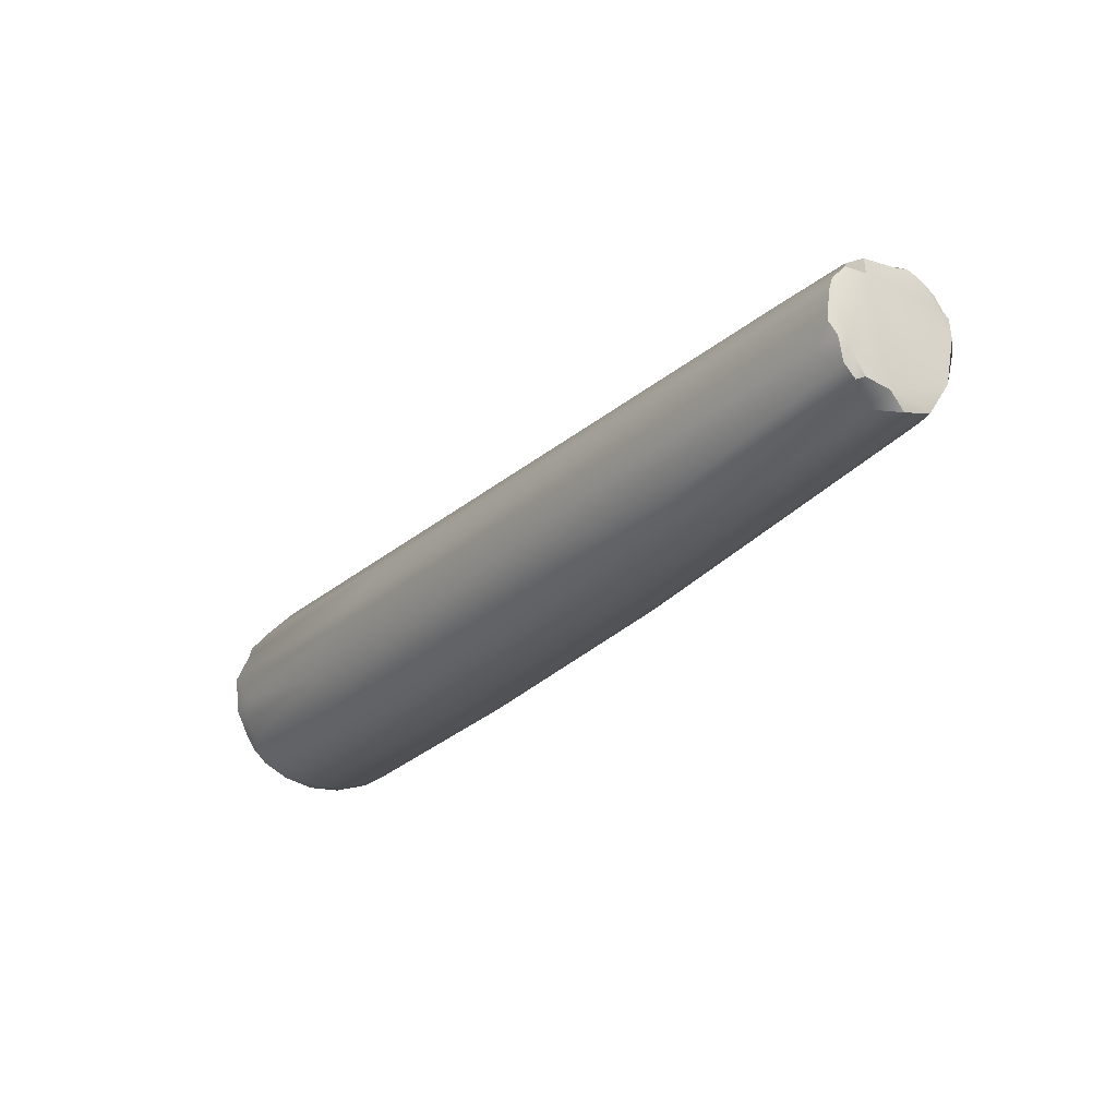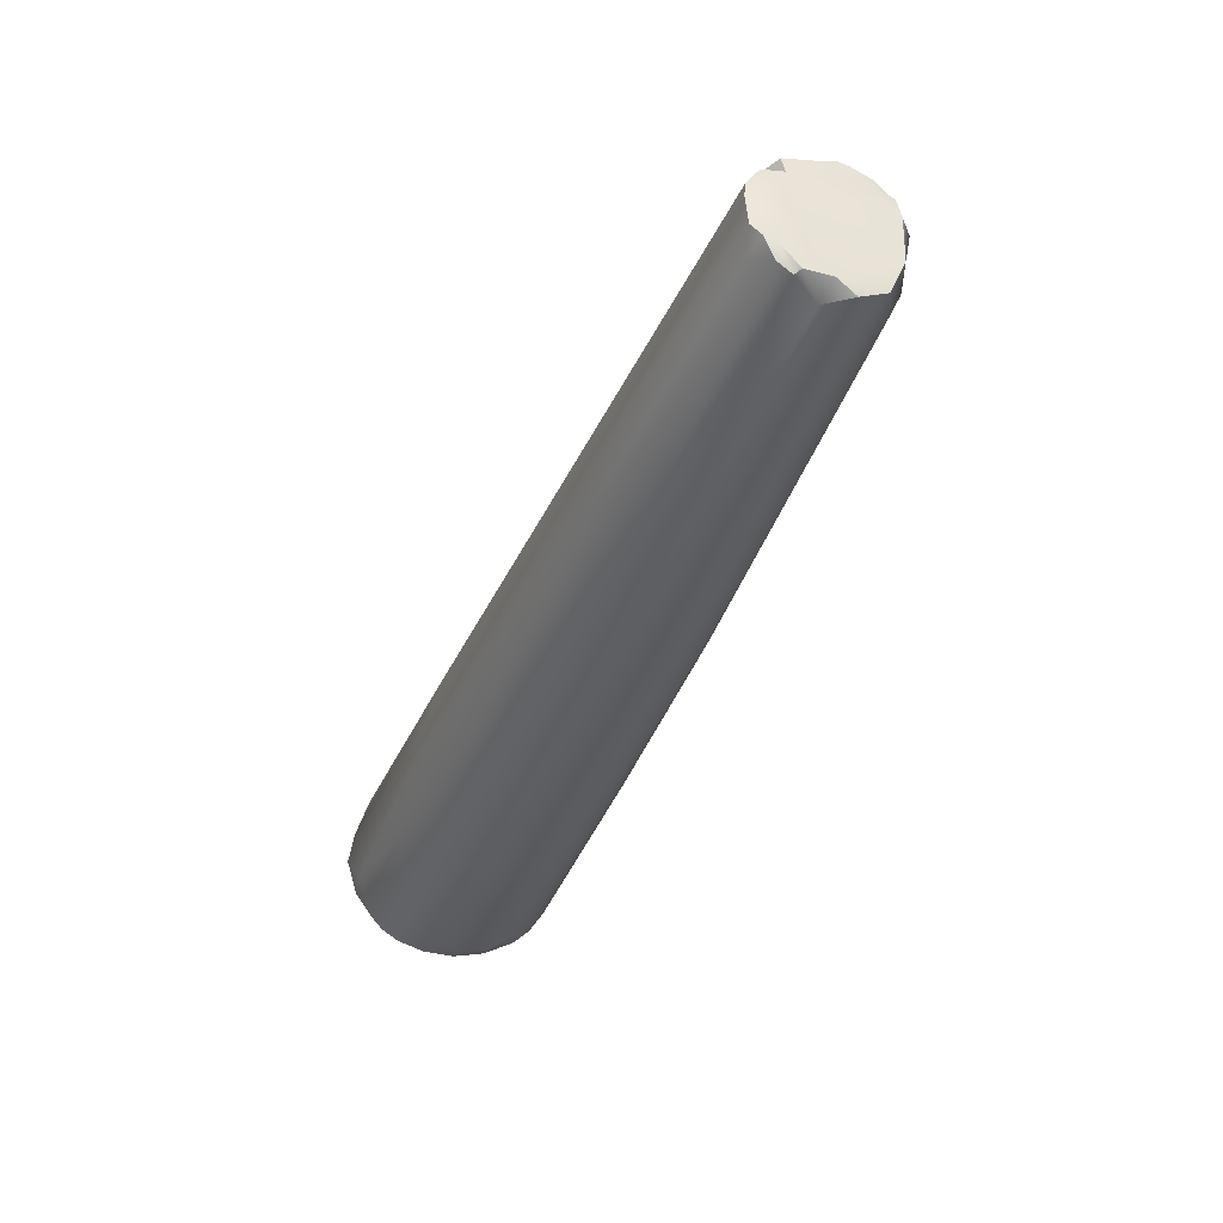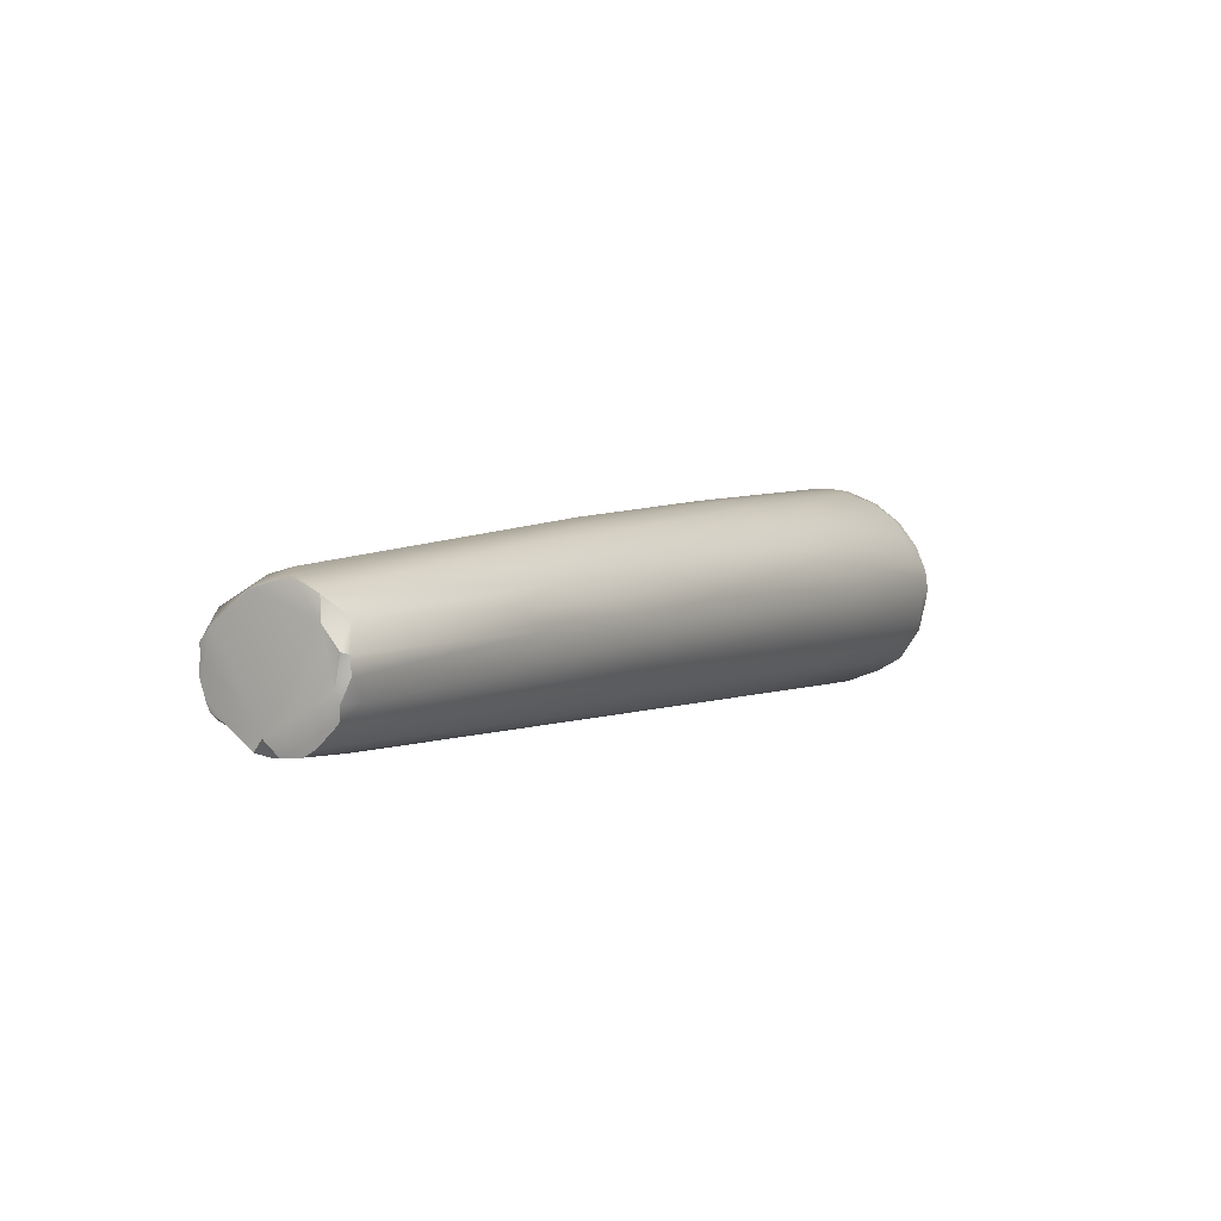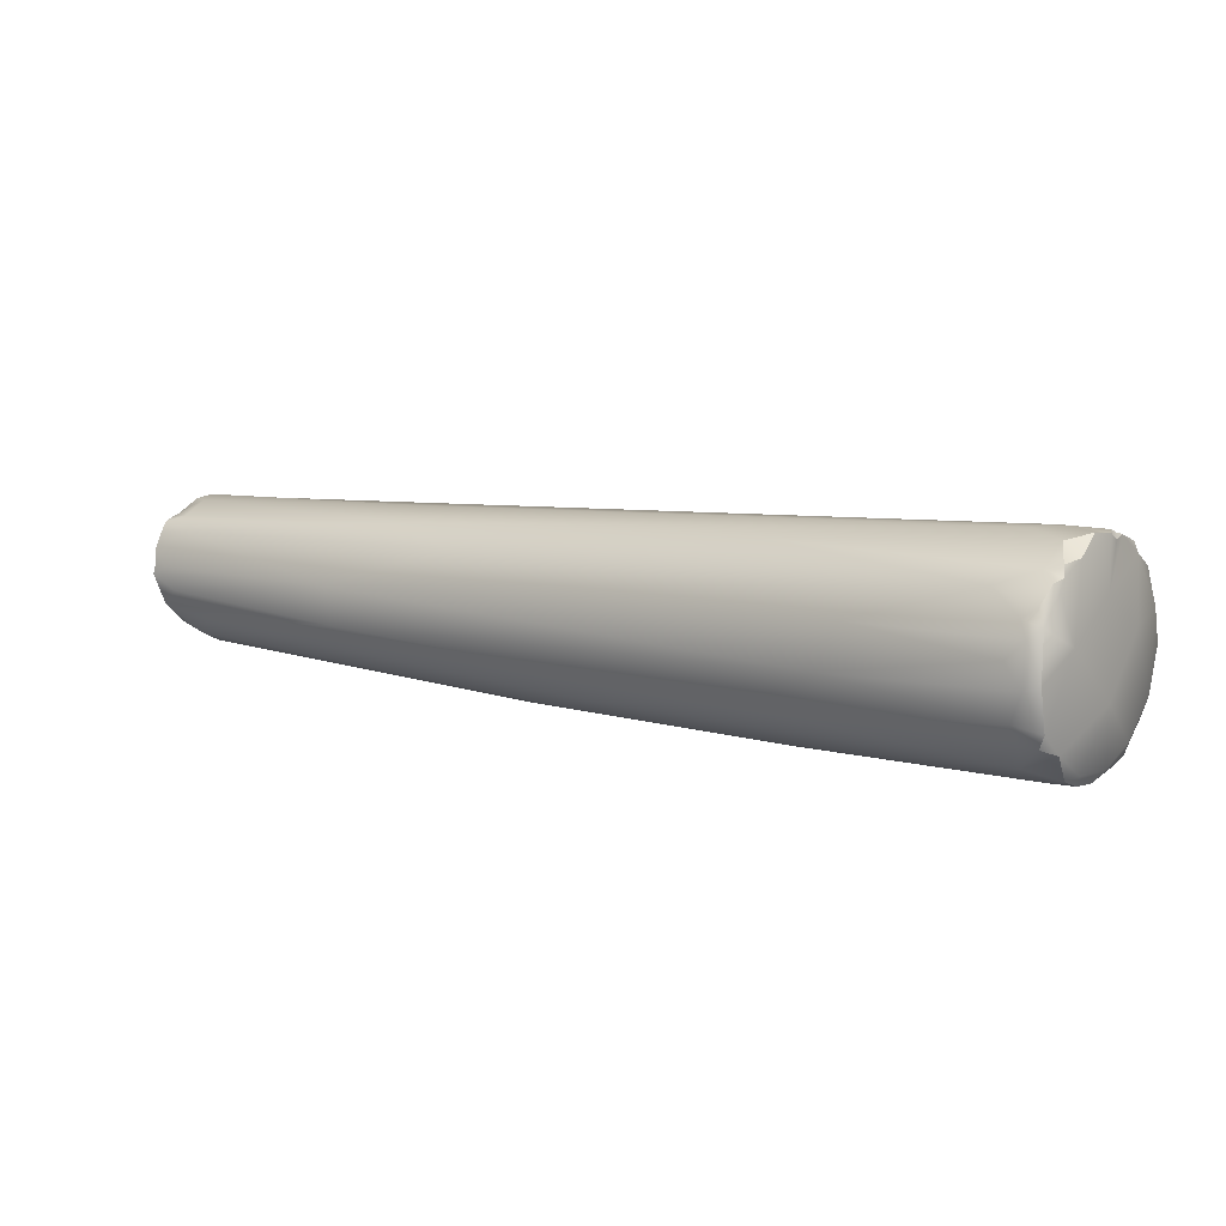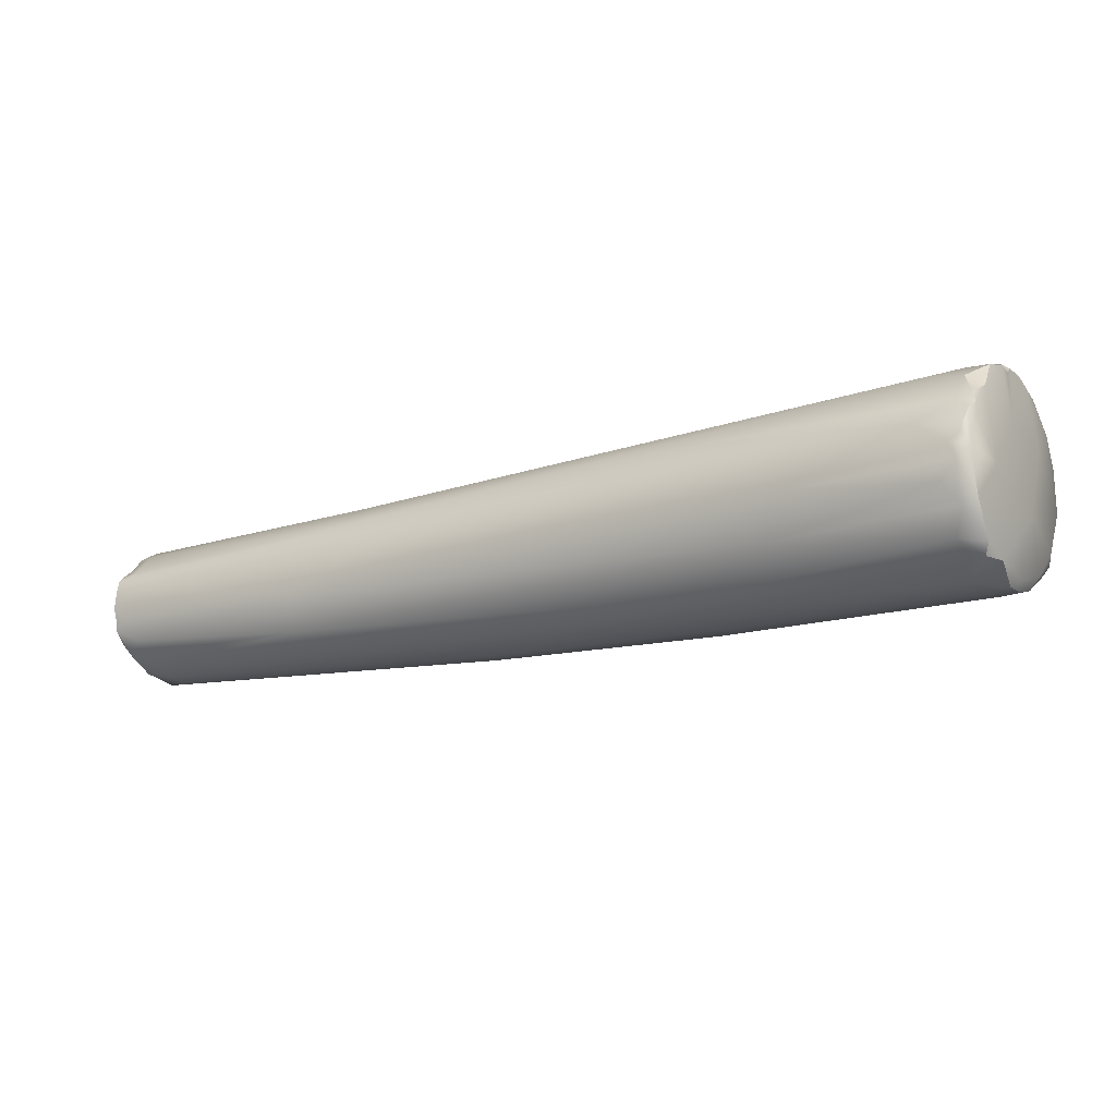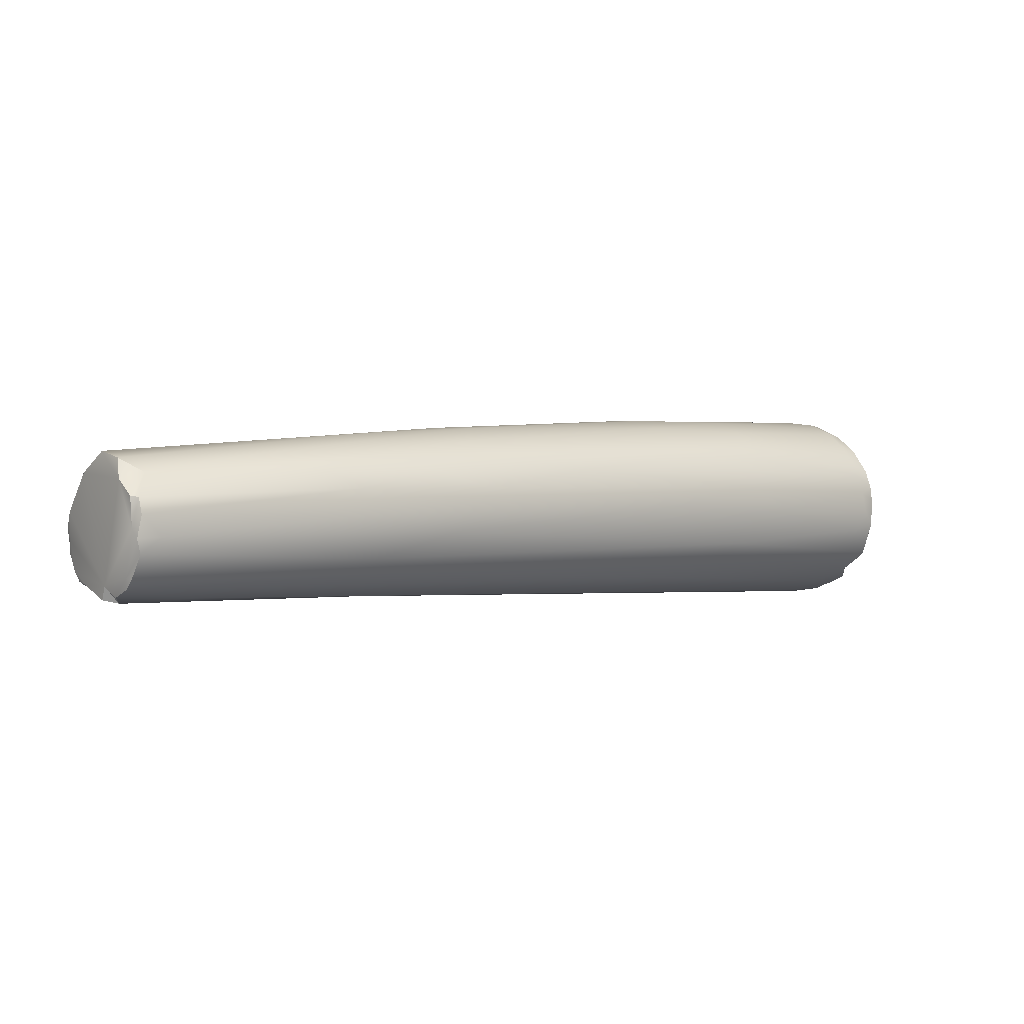
<metadata>
{"format":"obj","ext":"obj","renderer":"f3d","projection":"perspective","resolution":1024,"background":"white","views":[{"elev":-61.6,"azim":-154.7,"up":"+Y"},{"elev":-68.7,"azim":-138.2,"up":"+Y"},{"elev":-20.7,"azim":-24.9,"up":"+Z"},{"elev":67.0,"azim":-4.9,"up":"+Y"},{"elev":59.0,"azim":-16.8,"up":"+Y"},{"elev":-33.2,"azim":-2.5,"up":"+Z"}]}
</metadata>
<code>
v -90.9 -60.4 1179
v -90.86 -60.28 1179
v -90.6 -60.29 1179
v -90.98 -59.97 1179
v -90.97 -60.44 1179
v -90.85 -60.58 1179
v -90.9 -60.66 1180
v -91.06 -59.8 1179
v -91.23 -59.52 1179
v -91.41 -59.44 1179
v -91.44 -59.28 1179
v -90.32 -59.01 1179
v -91.23 -59.22 1179
v -91.07 -59.91 1179
v -91.01 -60.66 1180
v -91.19 -60.58 1180
v -90.87 -60.59 1180
v -91.23 -60.62 1180
v -91.73 -59.07 1179
v -91.9 -58.97 1179
v -91.75 -58.97 1179
v -91.83 -58.94 1179
v -91.32 -58.95 1179
v -91.55 -58.83 1179
v -91.55 -58.73 1180
v -91.77 -59.94 1180
v -91.29 -59.89 1181
v -91.48 -59.63 1181
v -91.48 -60.42 1180
v -91.98 -59.14 1180
v -92 -59.37 1180
v -91.99 -58.98 1180
v -92.01 -59.09 1180
v -92.04 -59.12 1180
v -91.86 -58.96 1180
v -91.76 -59.07 1180
v -91.92 -59.35 1180
v -91.33 -59.16 1181
v -89.7 -59.94 1181
v -87.93 -58.48 1180
v -88.3 -59.18 1180
v -88.11 -59.22 1181
v -88.61 -59.49 1181
v -88.26 -57.28 1180
v -89.62 -57.56 1181
v -89.6 -57.85 1182
v -87.46 -57.96 1180
v -88.04 -59.14 1181
v -88.22 -59.07 1182
v -88.28 -58.87 1182
v -88.66 -57.1 1180
v -86.85 -58.2 1181
v -86.4 -58.18 1181
v -86.4 -58.27 1181
v -87.04 -58.66 1181
v -86.8 -58.36 1182
v -88 -56.49 1181
v -86.25 -58.18 1182
v -87.2 -58.02 1183
v -86.62 -57.95 1183
v -87.07 -57.58 1183
v -86.82 -57.11 1183
v -84.97 -57.47 1182
v -86.49 -56.43 1183
v -83.53 -56.45 1182
v -84.37 -54.27 1182
v -84.36 -56.18 1184
v -83.49 -55.27 1182
v -83.42 -56.47 1184
v -83.09 -56.35 1183
v -84.04 -56.29 1184
v -83.78 -56.46 1184
v -84.31 -55.52 1184
v -84.01 -55.71 1184
v -84.68 -54.89 1184
v -82.78 -55.33 1182
v -82.41 -55.33 1182
v -82.28 -55.8 1184
v -82.02 -55.7 1184
v -82.37 -55.68 1184
v -82.66 -55.57 1185
v -82.17 -55.75 1183
v -81.7 -55.27 1183
v -82.03 -55.71 1184
v -83.64 -53.43 1184
v -83.93 -53.87 1184
v -80.26 -54.14 1184
v -80.07 -53.64 1183
v -80.36 -53.45 1183
v -80.1 -53.49 1183
v -80.09 -54.24 1184
v -80.16 -54.43 1184
v -79.97 -54.02 1184
v -79.96 -54.21 1184
v -80 -54.35 1184
v -80.02 -53.79 1184
v -80.27 -54.57 1184
v -80.26 -54.56 1184
v -80.07 -54.43 1184
v -80.8 -53.3 1183
v -81.12 -52.98 1183
v -81.08 -52.64 1183
v -80.32 -53.06 1183
v -80.51 -52.77 1183
v -80.59 -52.68 1183
v -80.67 -52.59 1183
v -80.61 -52.63 1183
v -80.69 -52.51 1183
v -80.28 -53.12 1183
v -80.35 -53.45 1184
v -80.37 -54.6 1185
v -80.49 -54.59 1185
v -80.63 -54.51 1185
v -80.15 -54.28 1185
v -80.23 -54.46 1185
v -80.46 -54.39 1185
v -80.49 -54.18 1185
v -81.51 -52.74 1183
v -81.29 -52.25 1184
v -80.82 -52.41 1184
v -80.91 -52.29 1183
v -81.13 -52.18 1184
v -80.76 -52.74 1184
v -80.8 -53.44 1185
v -80.78 -54.45 1185
v -80.89 -54.35 1185
v -81.25 -54.22 1186
v -80.57 -54.23 1185
v -80.73 -54.22 1186
v -80.85 -53.96 1186
v -81.05 -53.94 1186
v -82.11 -52.36 1184
v -81.36 -52.04 1184
v -81.57 -52.1 1184
v -81.51 -52 1184
v -81.72 -52.02 1184
v -81.39 -52.04 1184
v -81.45 -52.05 1184
v -81.89 -52.12 1184
v -81.68 -52.05 1185
v -81.29 -52.52 1185
v -81.37 -54.05 1186
v -81.53 -53.91 1186
v -81.56 -53.66 1186
v -81.89 -53.42 1186
v -81.25 -53.72 1186
v -81.24 -53.53 1186
v -81.43 -53.47 1186
v -81.53 -53.05 1186
v -82.11 -52.34 1185
v -81.87 -52.14 1185
v -81.75 -52.33 1185
v -81.95 -52.37 1185
v -81.98 -52.98 1186
v -82.06 -52.75 1185
v -81.72 -52.72 1186
v -81.78 -52.85 1186
v -90.9 -60.4 1179
v -90.86 -60.28 1179
v -90.98 -59.97 1179
v -90.85 -60.58 1179
v -90.9 -60.66 1180
v -91.06 -59.8 1179
v -91.23 -59.52 1179
v -91.23 -59.52 1179
v -91.41 -59.44 1179
v -91.41 -59.44 1179
v -91.44 -59.28 1179
v -91.44 -59.28 1179
v -91.23 -59.22 1179
v -91.23 -59.22 1179
v -91.01 -60.66 1180
v -91.01 -60.66 1180
v -91.19 -60.58 1180
v -91.23 -60.62 1180
v -91.23 -60.62 1180
v -91.73 -59.07 1179
v -91.9 -58.97 1179
v -91.83 -58.94 1179
v -91.83 -58.94 1179
v -91.77 -59.94 1180
v -91.48 -60.42 1180
v -92 -59.37 1180
v -91.99 -58.98 1180
v -92.01 -59.09 1180
v -92.04 -59.12 1180
v -92.04 -59.12 1180
v -80.07 -53.64 1183
v -80.36 -53.45 1183
v -80.1 -53.49 1183
v -79.97 -54.02 1184
v -79.96 -54.21 1184
v -80 -54.35 1184
v -80.07 -54.43 1184
v -80.32 -53.06 1183
v -80.32 -53.06 1183
v -80.51 -52.77 1183
v -80.51 -52.77 1183
v -80.59 -52.68 1183
v -80.67 -52.59 1183
v -80.61 -52.63 1183
v -80.69 -52.51 1183
v -80.69 -52.51 1183
v -80.28 -53.12 1183
v -80.28 -53.12 1183
v -80.23 -54.46 1185
v -80.46 -54.39 1185
v -81.29 -52.25 1184
v -80.91 -52.29 1183
v -80.91 -52.29 1183
v -81.13 -52.18 1184
v -81.05 -53.94 1186
v -81.36 -52.04 1184
v -81.36 -52.04 1184
v -81.51 -52 1184
v -81.39 -52.04 1184
v -81.25 -53.72 1186
v -81.43 -53.47 1186
v -81.53 -53.05 1186
v -81.75 -52.33 1185
v -81.72 -52.72 1186
v -81.78 -52.85 1186
g grp1
f 2 3 1
f 1 3 6
f 4 159 14
f 159 158 14
f 158 5 14
f 158 161 5
f 8 4 14
f 14 5 10
f 5 161 7
f 7 15 5
f 9 8 14
f 9 14 10
f 164 12 163
f 13 12 164
f 170 165 166
f 171 167 11
f 23 13 168
f 44 13 23
f 51 44 23
f 5 16 10
f 5 172 16
f 162 17 173
f 173 17 174
f 17 18 174
f 19 23 168
f 169 10 177
f 21 23 19
f 22 21 19
f 20 179 177
f 177 10 20
f 180 178 25
f 25 178 32
f 21 24 23
f 24 21 180
f 24 51 23
f 51 24 180
f 20 30 184
f 20 10 30
f 10 16 26
f 16 29 26
f 182 27 181
f 181 27 28
f 10 26 31
f 62 28 27
f 16 175 29
f 50 182 176
f 184 30 33
f 34 33 30
f 34 30 31
f 31 30 10
f 186 183 37
f 32 185 35
f 187 35 185
f 187 37 36
f 187 36 45
f 187 45 35
f 45 36 46
f 46 36 37
f 181 37 183
f 37 181 28
f 38 37 28
f 2 52 3
f 41 6 3
f 52 41 3
f 50 176 49
f 25 51 180
f 32 35 45
f 40 52 2
f 40 2 160
f 12 13 44
f 39 176 17
f 49 176 39
f 32 45 25
f 47 40 160
f 47 160 163
f 59 182 50
f 48 39 17
f 49 39 48
f 57 51 25
f 62 64 28
f 61 182 59
f 61 27 182
f 46 37 38
f 41 42 6
f 43 17 162
f 42 162 6
f 162 42 43
f 48 17 43
f 28 64 38
f 163 12 68
f 43 42 55
f 43 55 48
f 56 49 48
f 60 50 49
f 60 59 50
f 57 25 45
f 52 40 77
f 77 83 52
f 47 163 68
f 53 54 42
f 41 53 42
f 52 53 41
f 42 54 55
f 48 55 58
f 58 56 48
f 118 44 51
f 56 60 49
f 86 45 46
f 58 55 63
f 62 27 61
f 75 46 38
f 63 55 54
f 72 60 56
f 71 59 60
f 57 66 51
f 73 64 62
f 65 53 52
f 83 65 52
f 58 63 70
f 69 58 70
f 69 56 58
f 57 45 132
f 85 132 45
f 75 38 64
f 145 64 73
f 86 46 75
f 63 54 82
f 82 84 63
f 59 71 67
f 132 66 57
f 73 62 61
f 67 61 59
f 74 61 67
f 76 77 40
f 54 53 82
f 65 82 53
f 83 82 65
f 69 72 56
f 63 84 70
f 118 102 44
f 51 66 118
f 72 71 60
f 73 61 74
f 47 76 40
f 101 12 44
f 69 70 78
f 80 72 69
f 142 74 67
f 127 67 71
f 81 72 80
f 81 71 72
f 127 142 67
f 81 127 71
f 86 85 45
f 75 64 145
f 79 70 84
f 78 70 79
f 80 69 78
f 66 119 118
f 143 73 74
f 144 145 73
f 142 143 74
f 76 88 77
f 83 77 87
f 84 82 97
f 97 79 84
f 98 79 97
f 79 98 111
f 68 12 100
f 76 47 68
f 111 78 79
f 125 81 80
f 139 132 85
f 75 155 86
f 68 89 76
f 89 88 76
f 87 91 83
f 12 101 100
f 68 100 89
f 126 127 81
f 155 75 154
f 154 75 145
f 77 88 87
f 88 93 87
f 87 93 91
f 92 82 83
f 97 82 92
f 102 101 44
f 112 80 78
f 113 125 80
f 113 80 112
f 112 78 111
f 139 85 151
f 143 144 73
f 85 86 150
f 150 86 153
f 86 155 153
f 90 88 89
f 109 90 89
f 188 190 96
f 190 204 96
f 189 103 205
f 93 94 91
f 94 92 91
f 91 92 83
f 99 97 95
f 95 97 92
f 188 96 191
f 96 192 191
f 92 94 95
f 96 114 192
f 193 192 114
f 193 114 194
f 96 110 114
f 98 97 99
f 89 100 195
f 104 195 100
f 101 104 100
f 105 101 106
f 106 101 102
f 108 106 102
f 197 204 196
f 204 197 123
f 105 104 101
f 197 107 123
f 199 200 201
f 199 201 198
f 202 201 200
f 107 203 123
f 96 204 110
f 204 123 110
f 110 123 124
f 110 124 114
f 98 99 111
f 115 112 111
f 115 116 112
f 116 113 112
f 116 125 113
f 206 194 114
f 99 115 111
f 206 114 207
f 114 124 117
f 114 117 207
f 117 128 207
f 121 102 118
f 102 121 108
f 121 118 119
f 203 209 120
f 203 120 123
f 208 122 210
f 209 211 120
f 120 211 123
f 211 141 123
f 123 141 124
f 129 125 116
f 126 125 129
f 81 125 126
f 129 131 127
f 126 129 127
f 131 142 127
f 128 117 130
f 128 130 129
f 116 128 129
f 129 130 212
f 130 147 212
f 124 147 130
f 124 130 117
f 66 134 119
f 134 66 132
f 136 135 132
f 136 132 139
f 133 122 208
f 213 119 134
f 135 137 134
f 135 134 132
f 216 215 138
f 215 140 138
f 140 215 136
f 140 136 139
f 211 214 216
f 211 216 141
f 141 216 138
f 134 137 213
f 139 151 140
f 140 152 141
f 141 138 140
f 141 156 149
f 146 142 131
f 142 146 143
f 146 144 143
f 148 145 144
f 146 148 144
f 217 212 147
f 141 149 124
f 147 218 217
f 124 149 147
f 218 147 149
f 148 219 145
f 85 150 151
f 151 150 153
f 140 151 220
f 220 151 153
f 141 152 156
f 155 154 157
f 145 157 154
f 149 156 222
f 145 219 157
f 221 220 153
f 155 221 153
f 157 221 155

</code>
